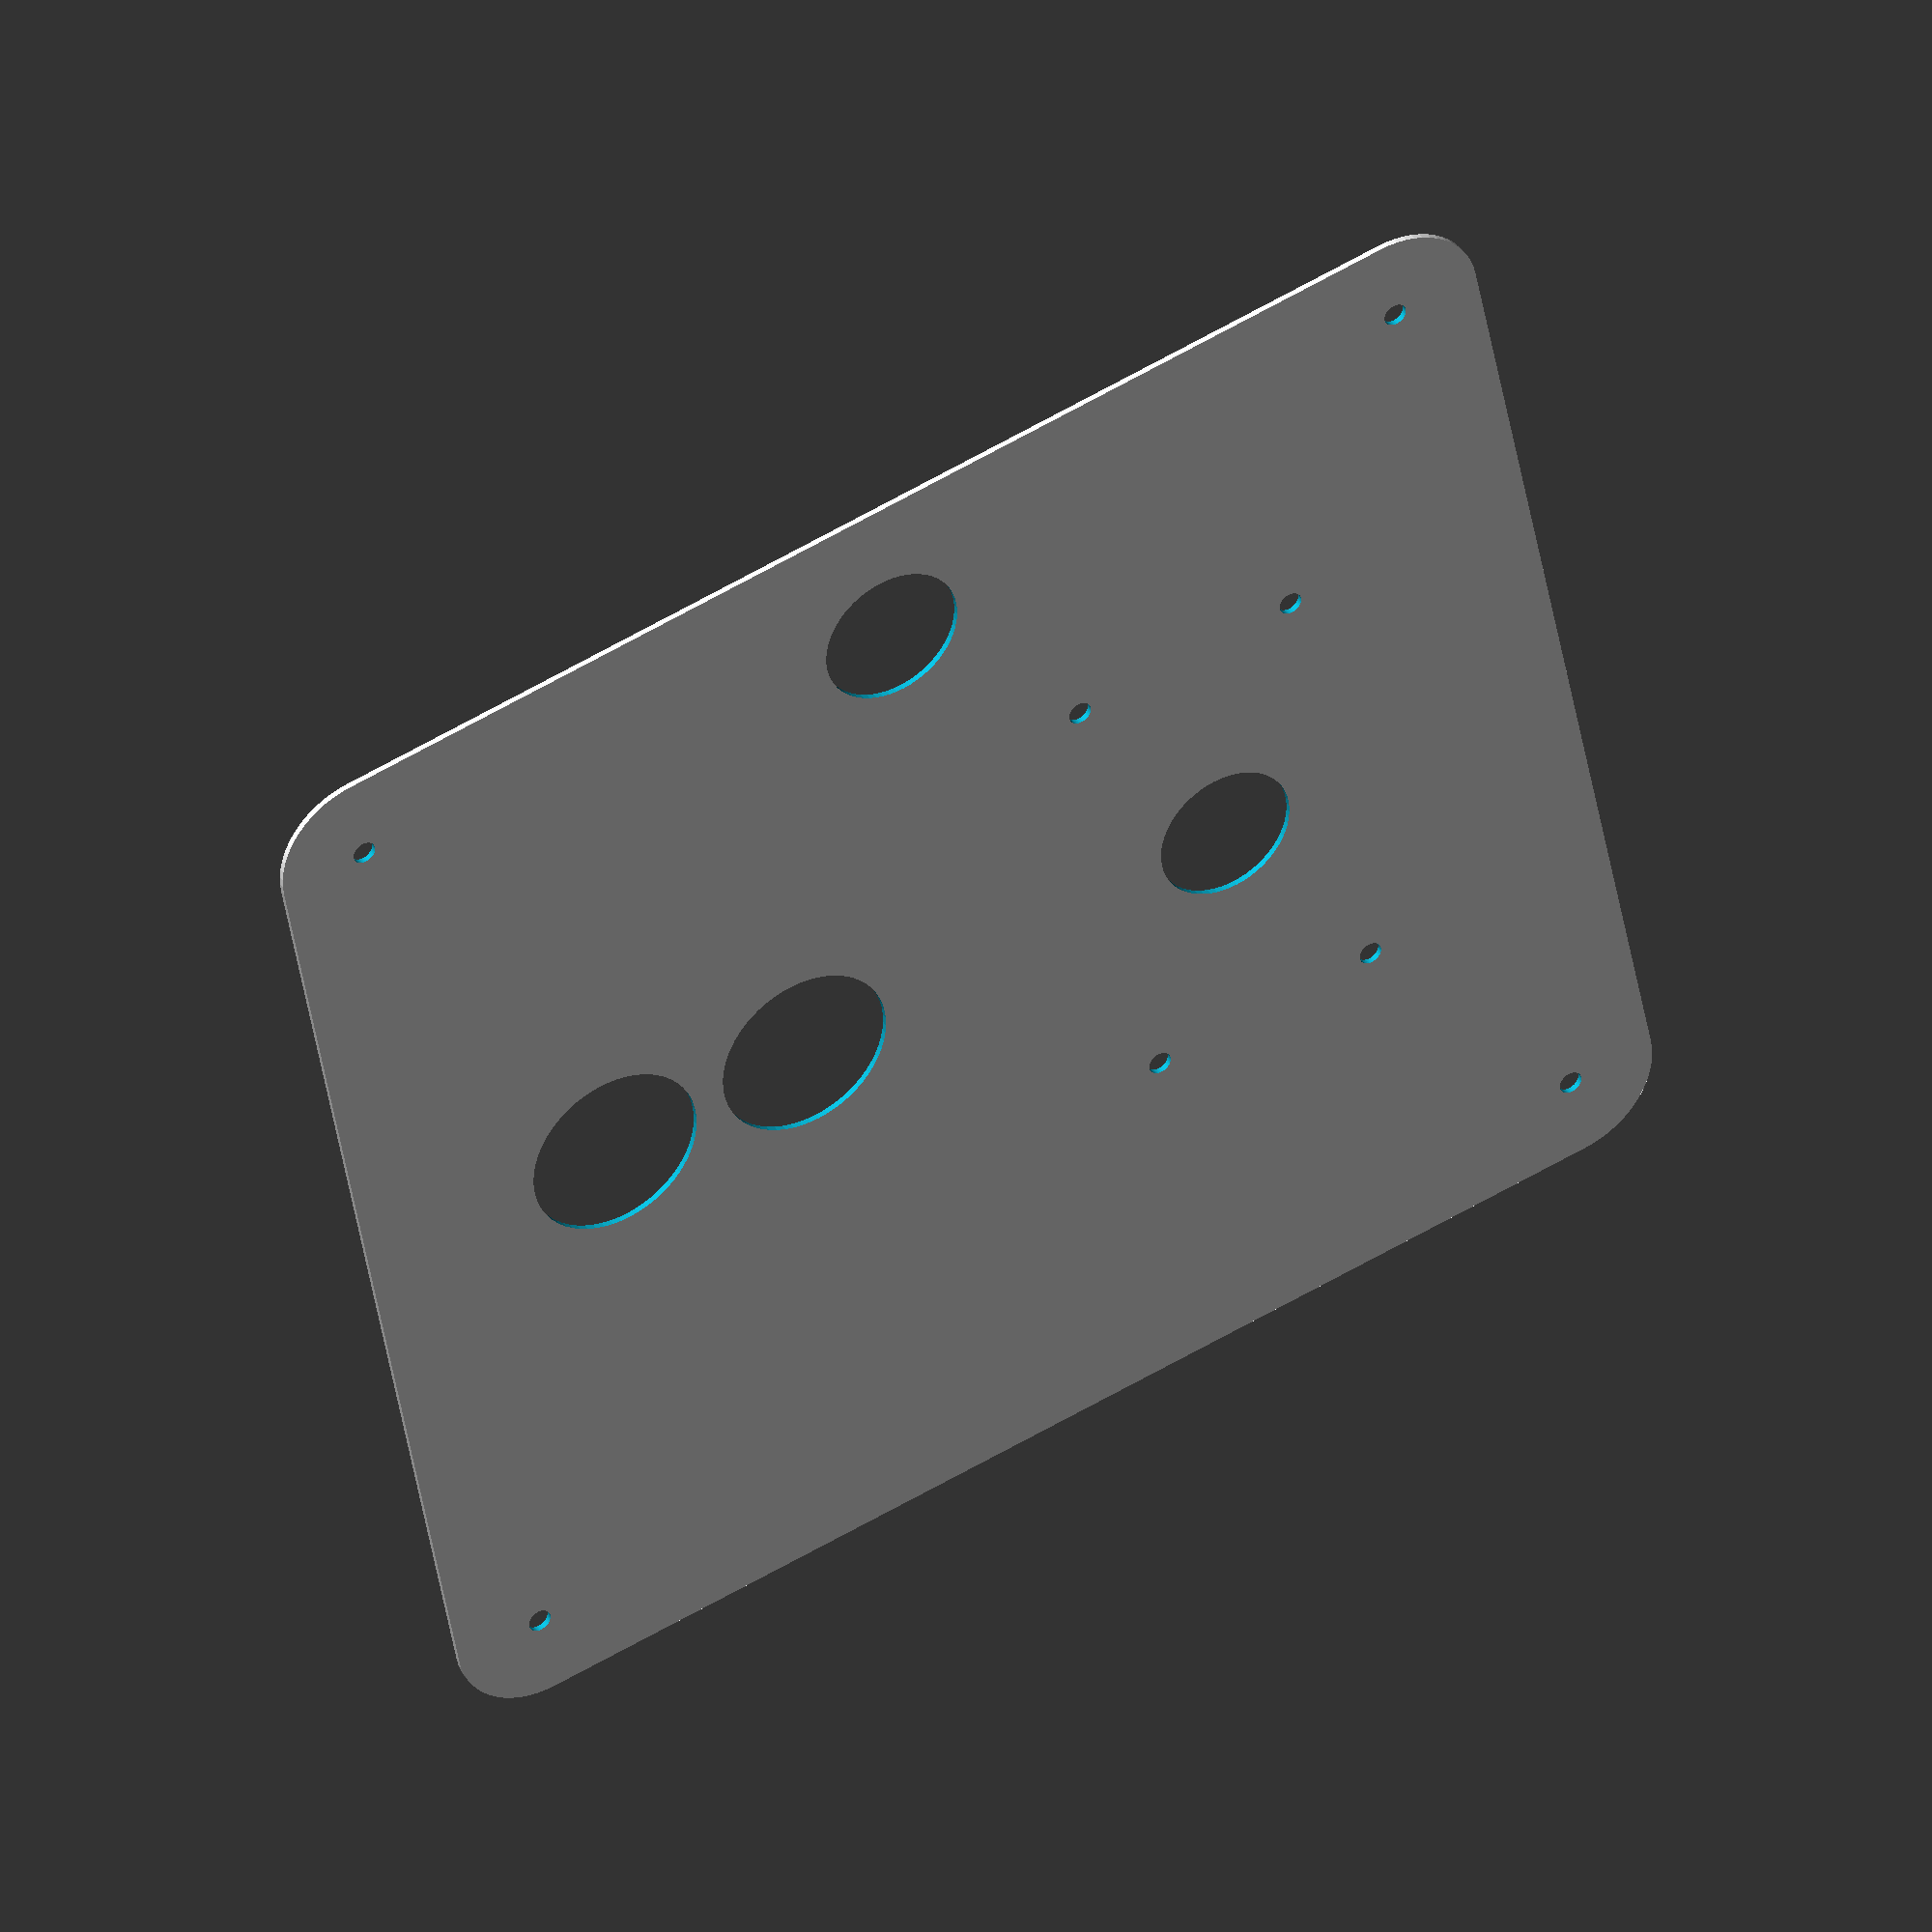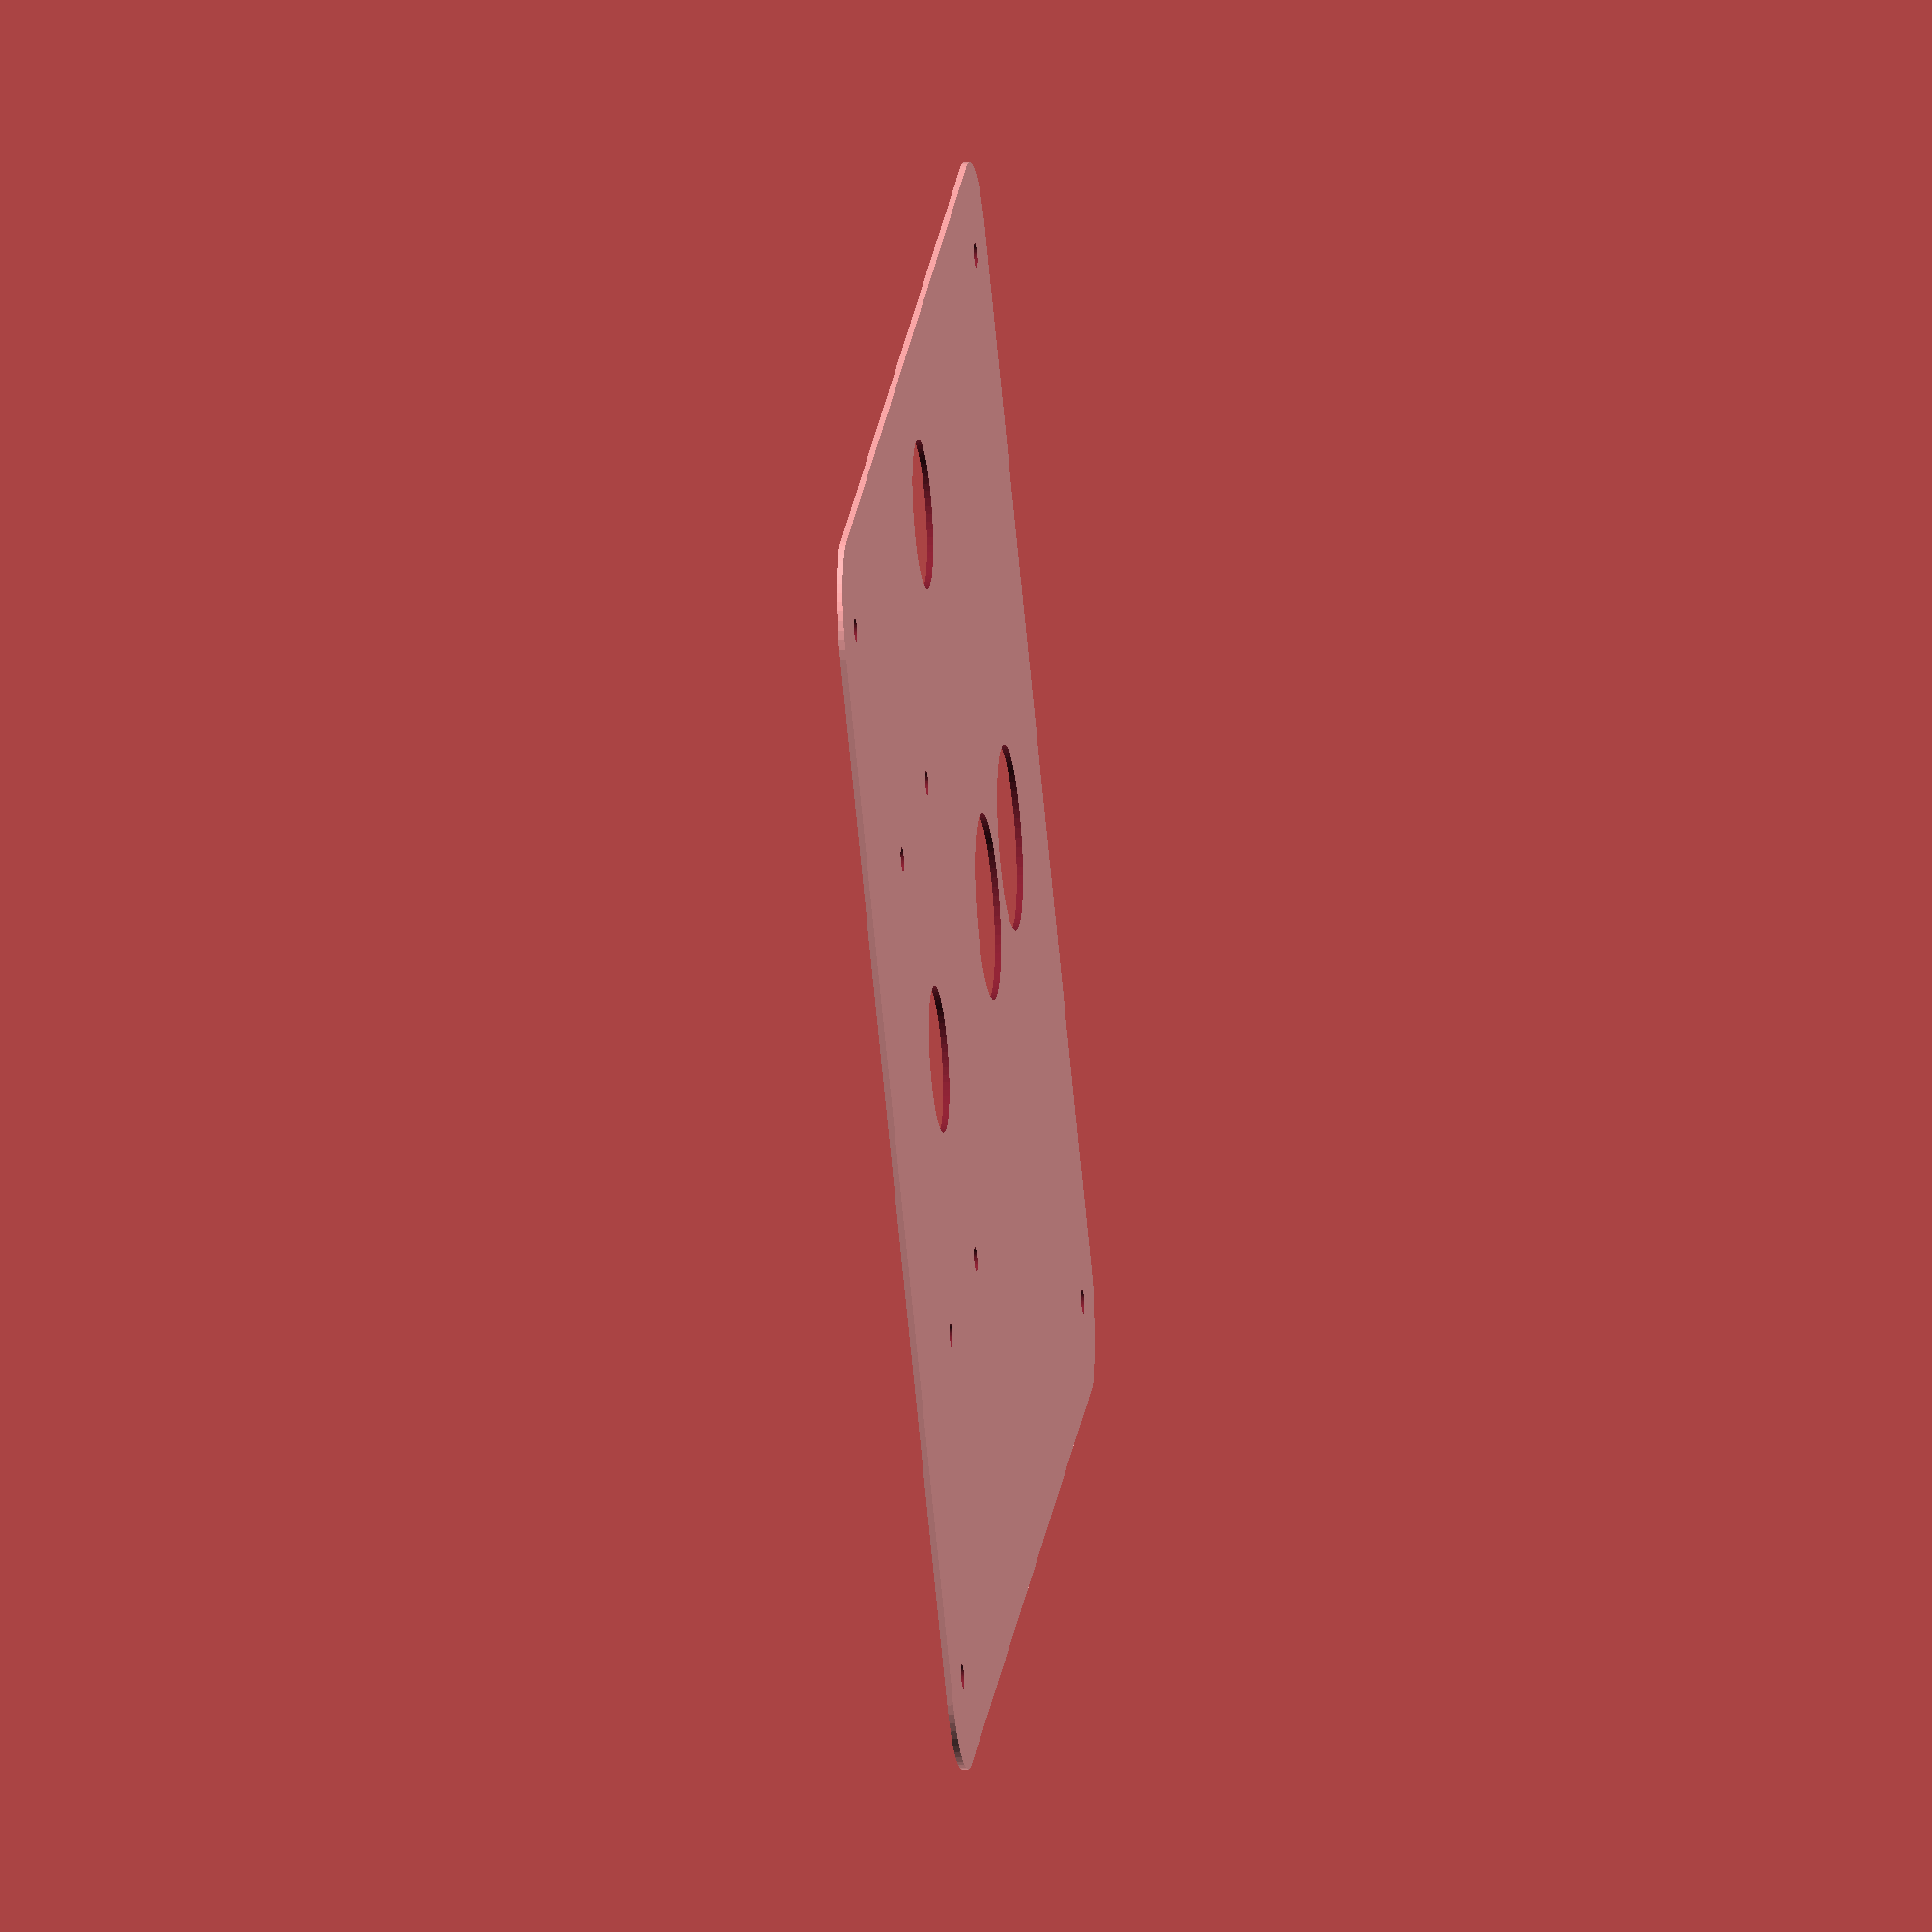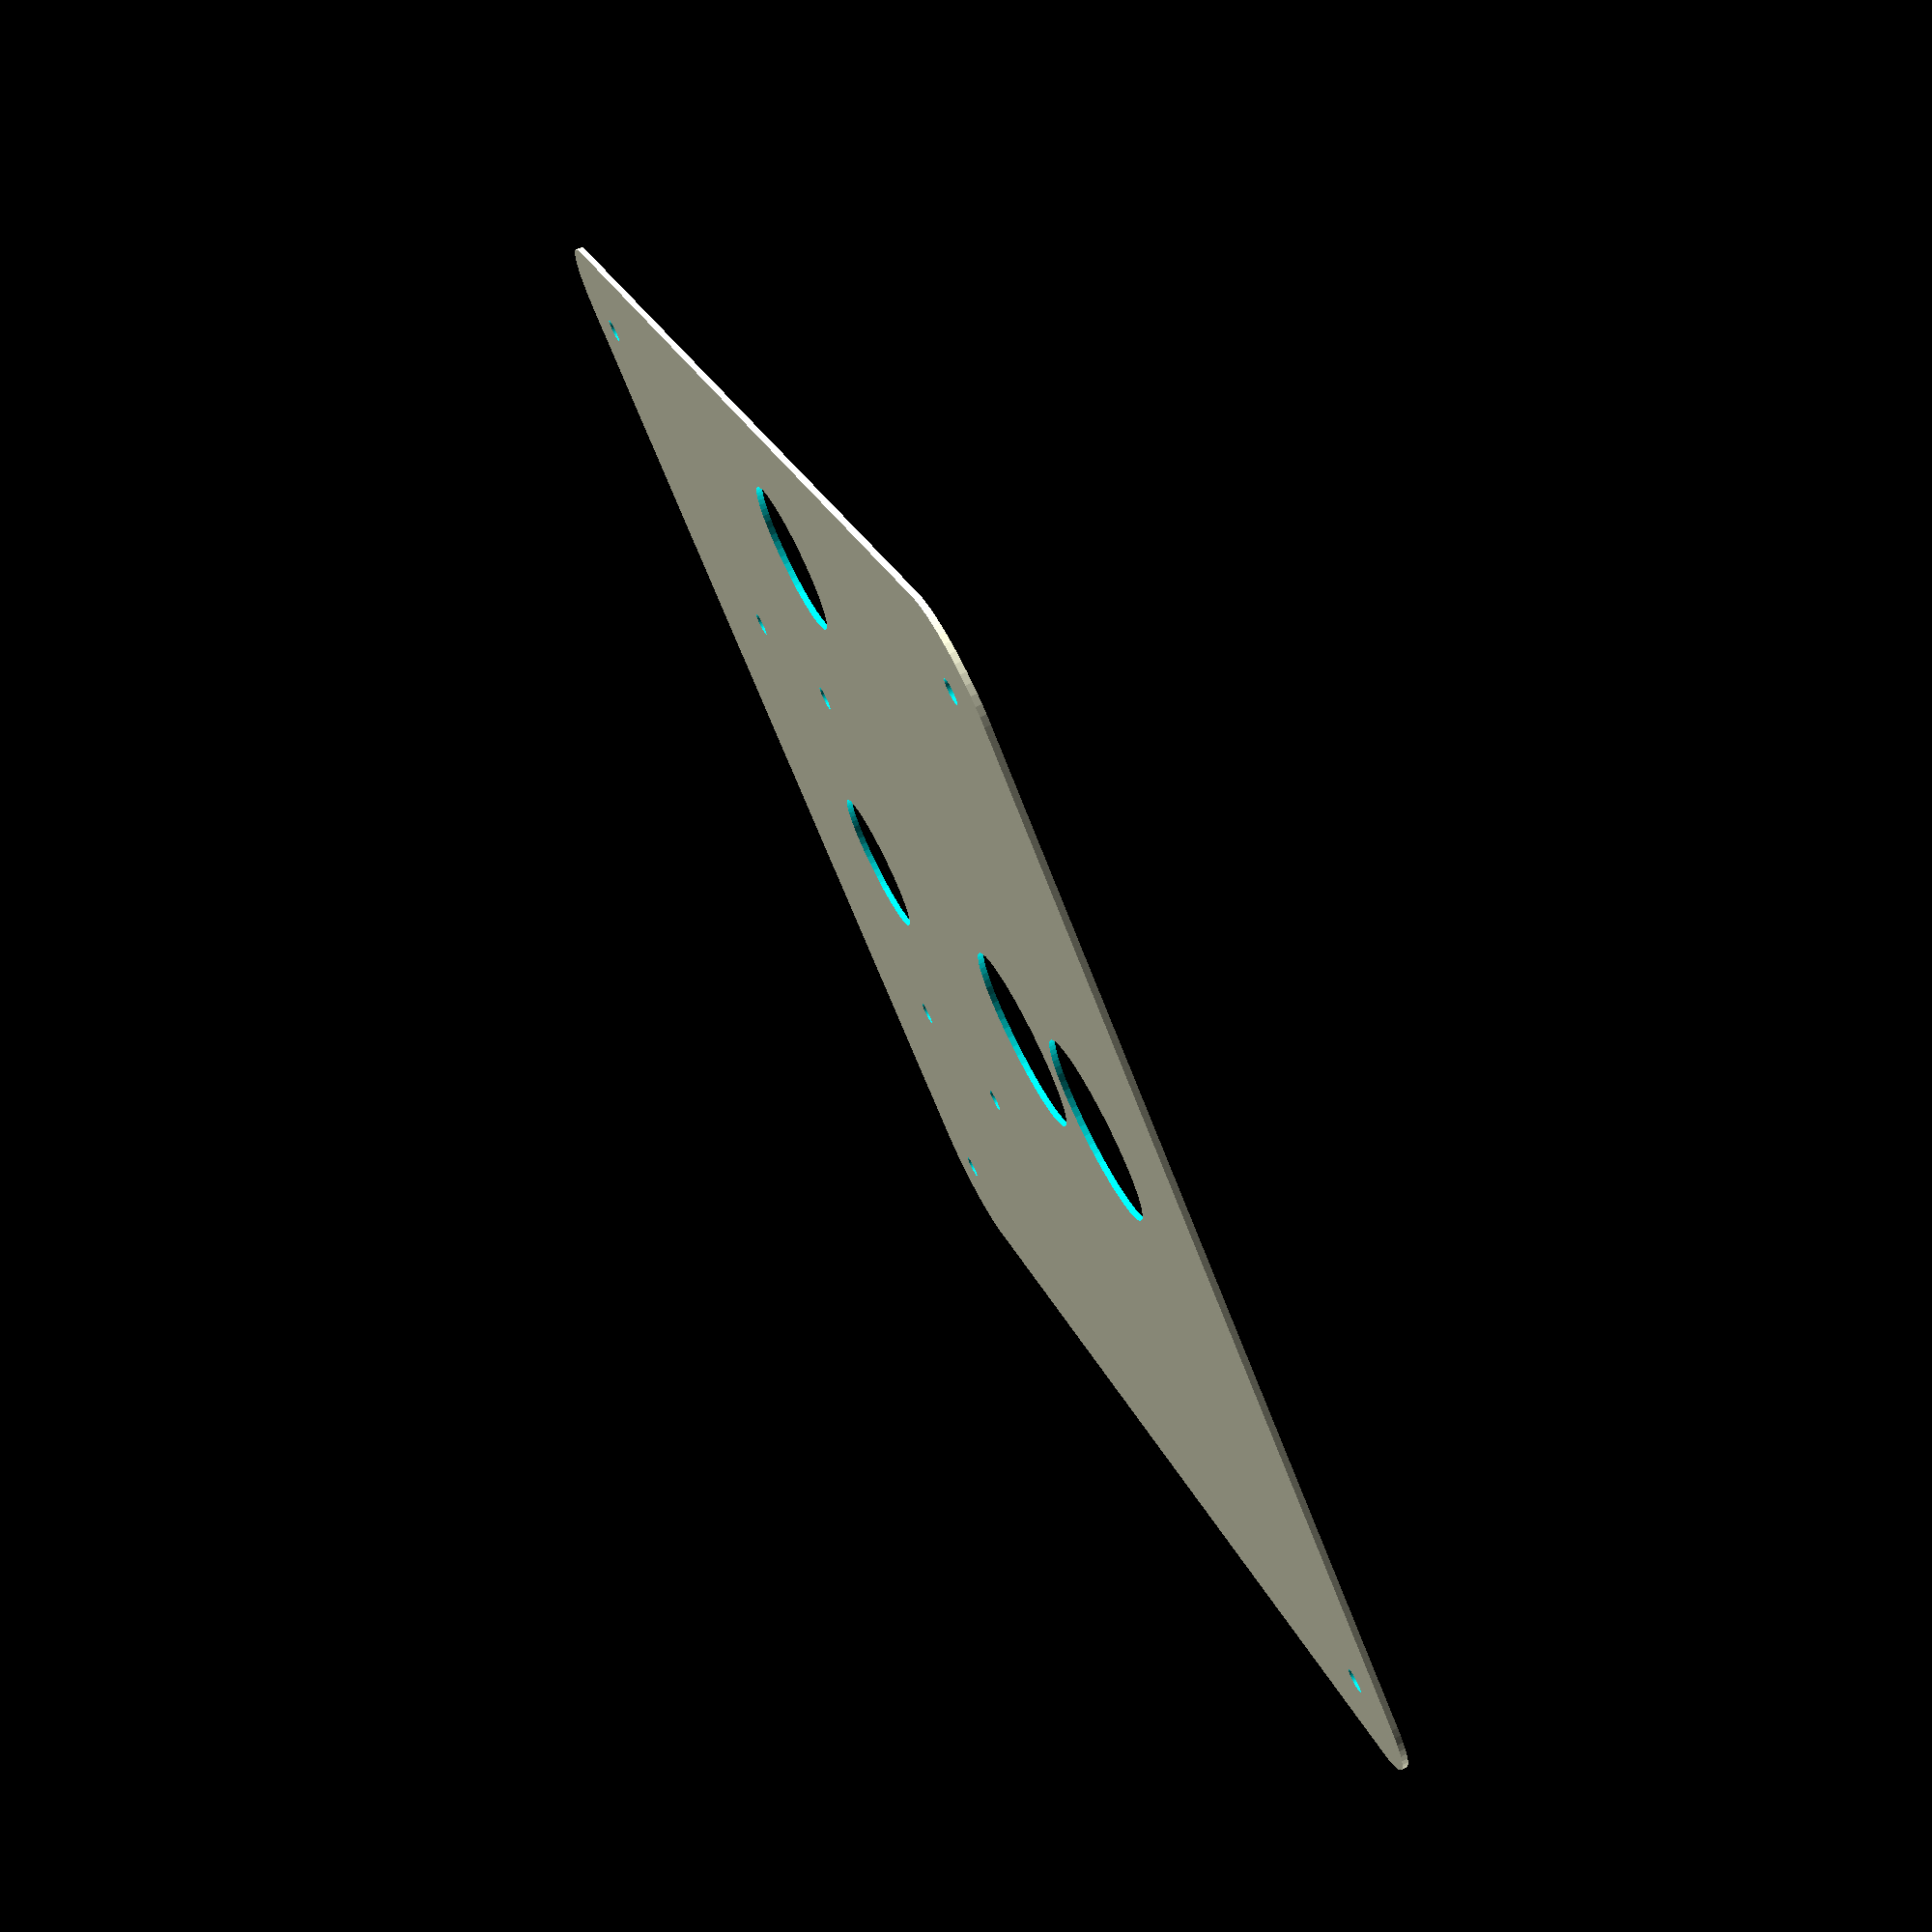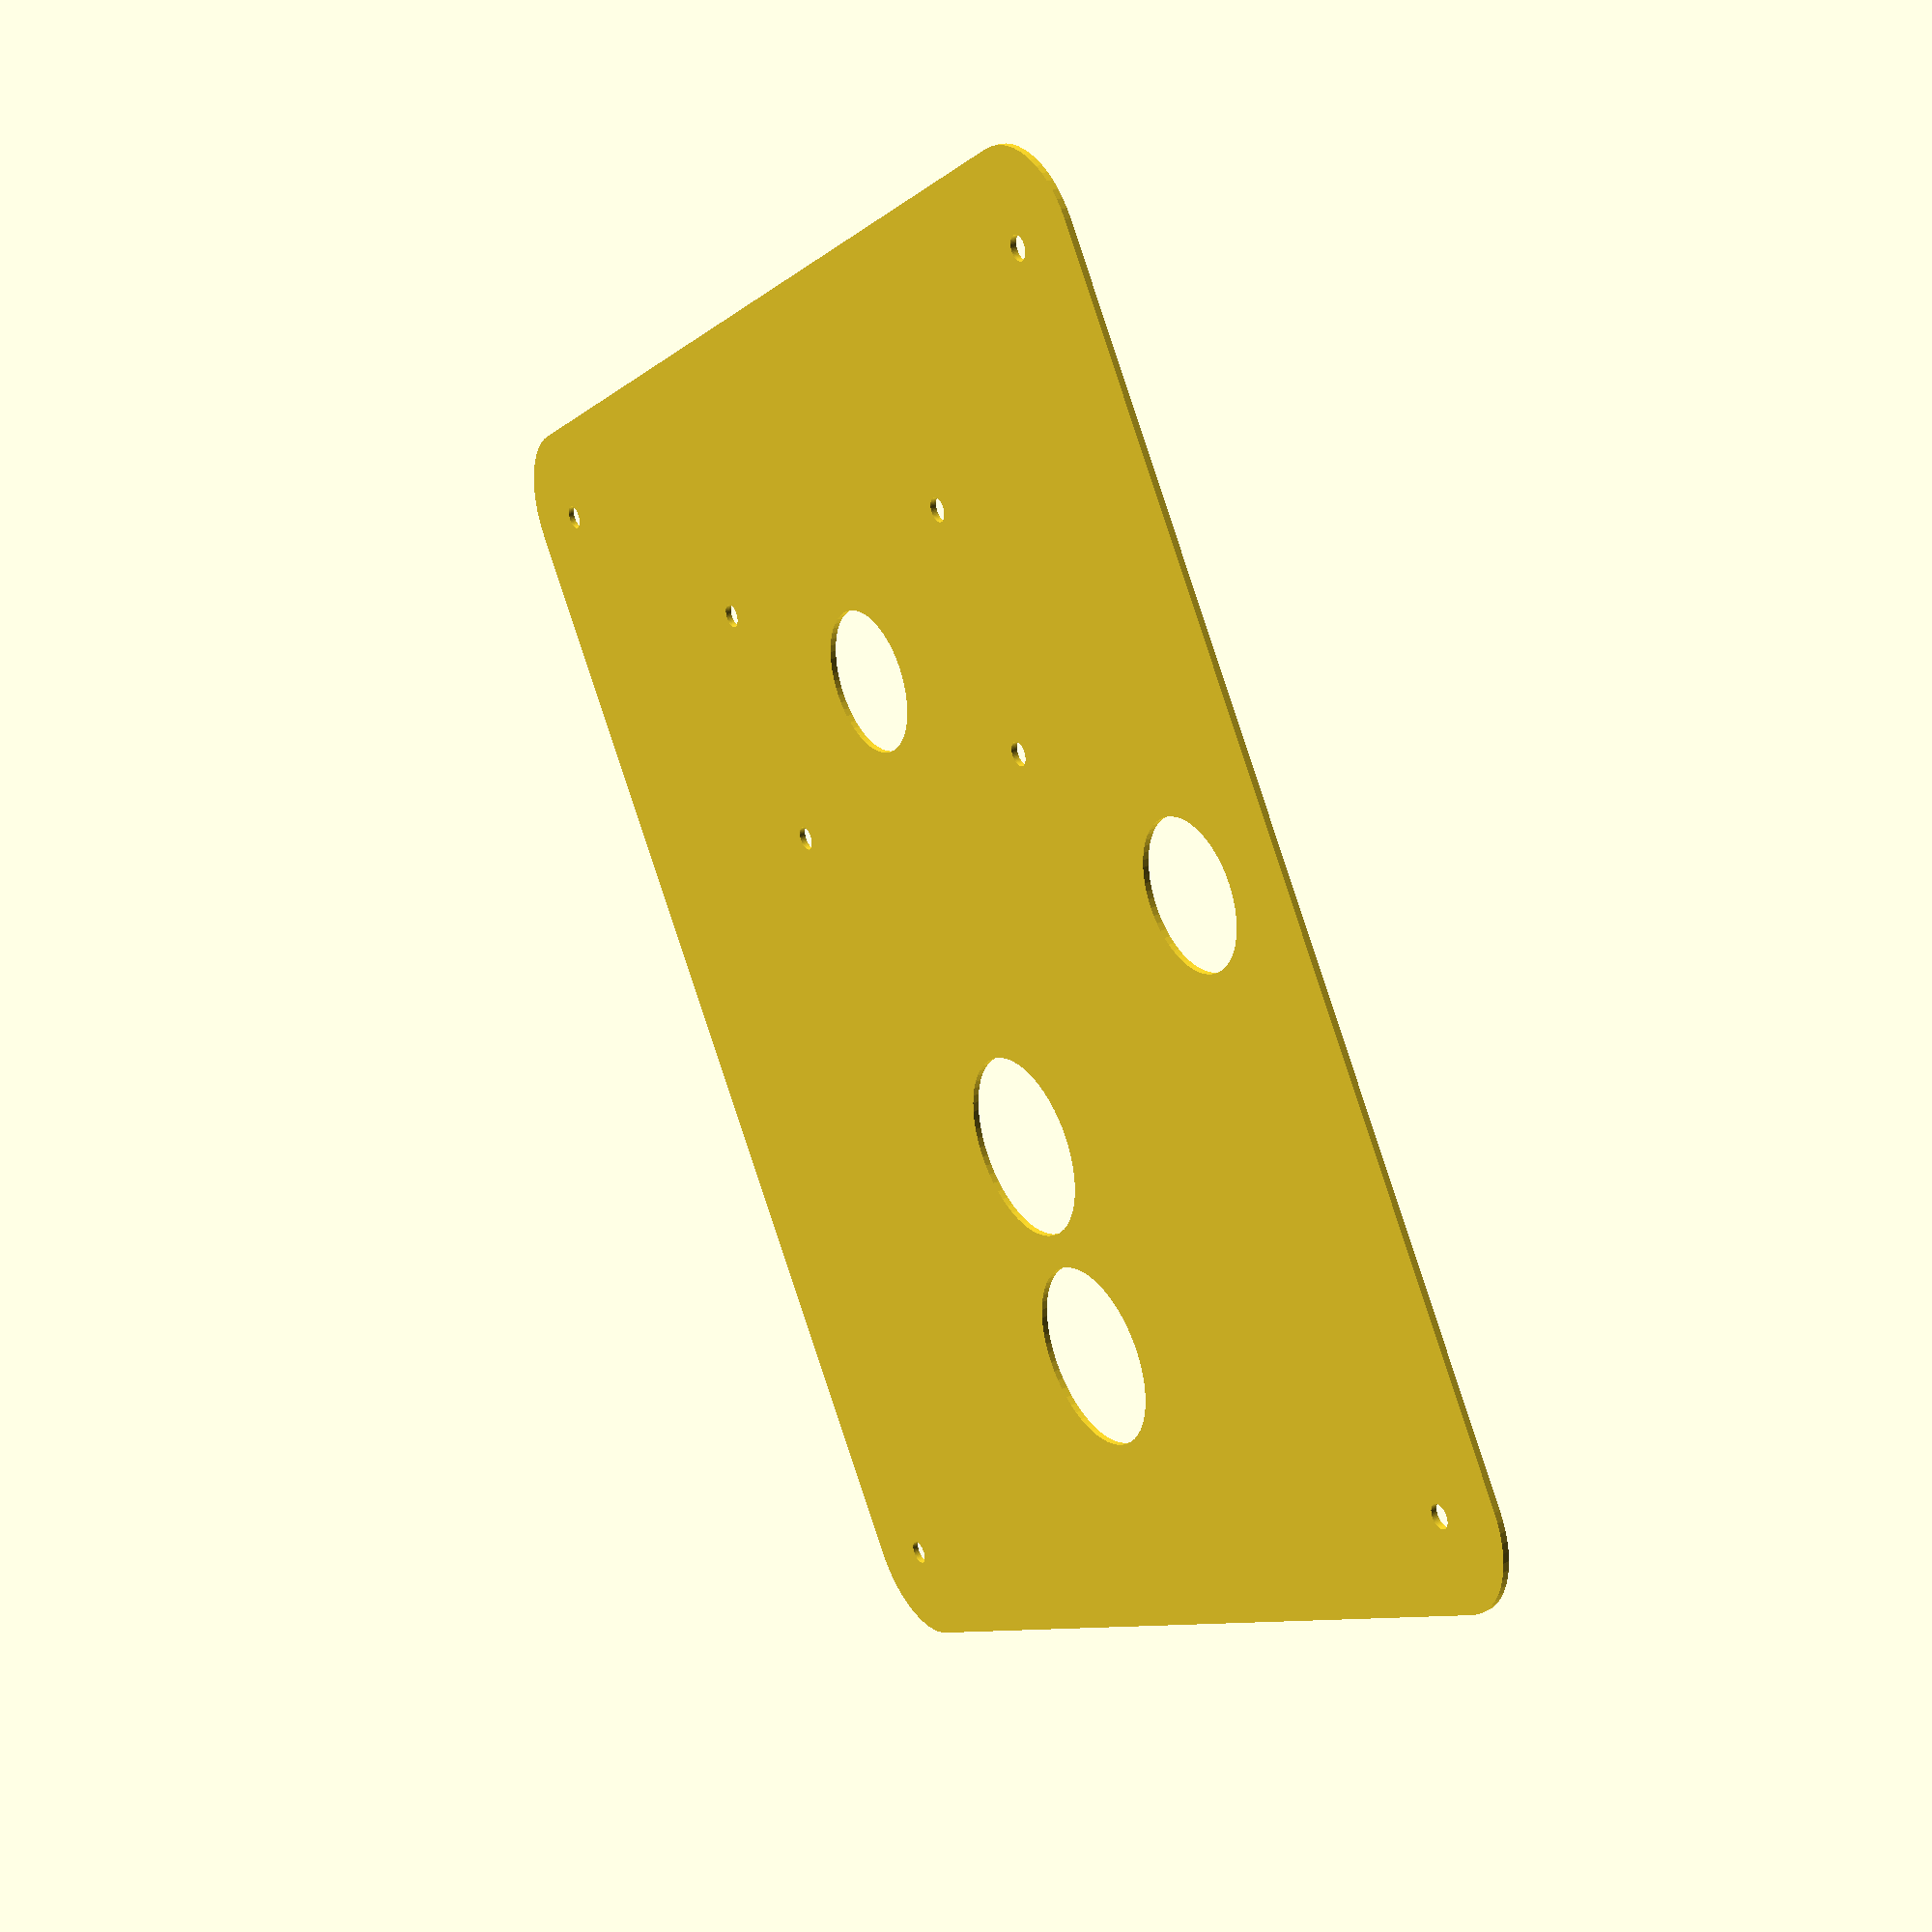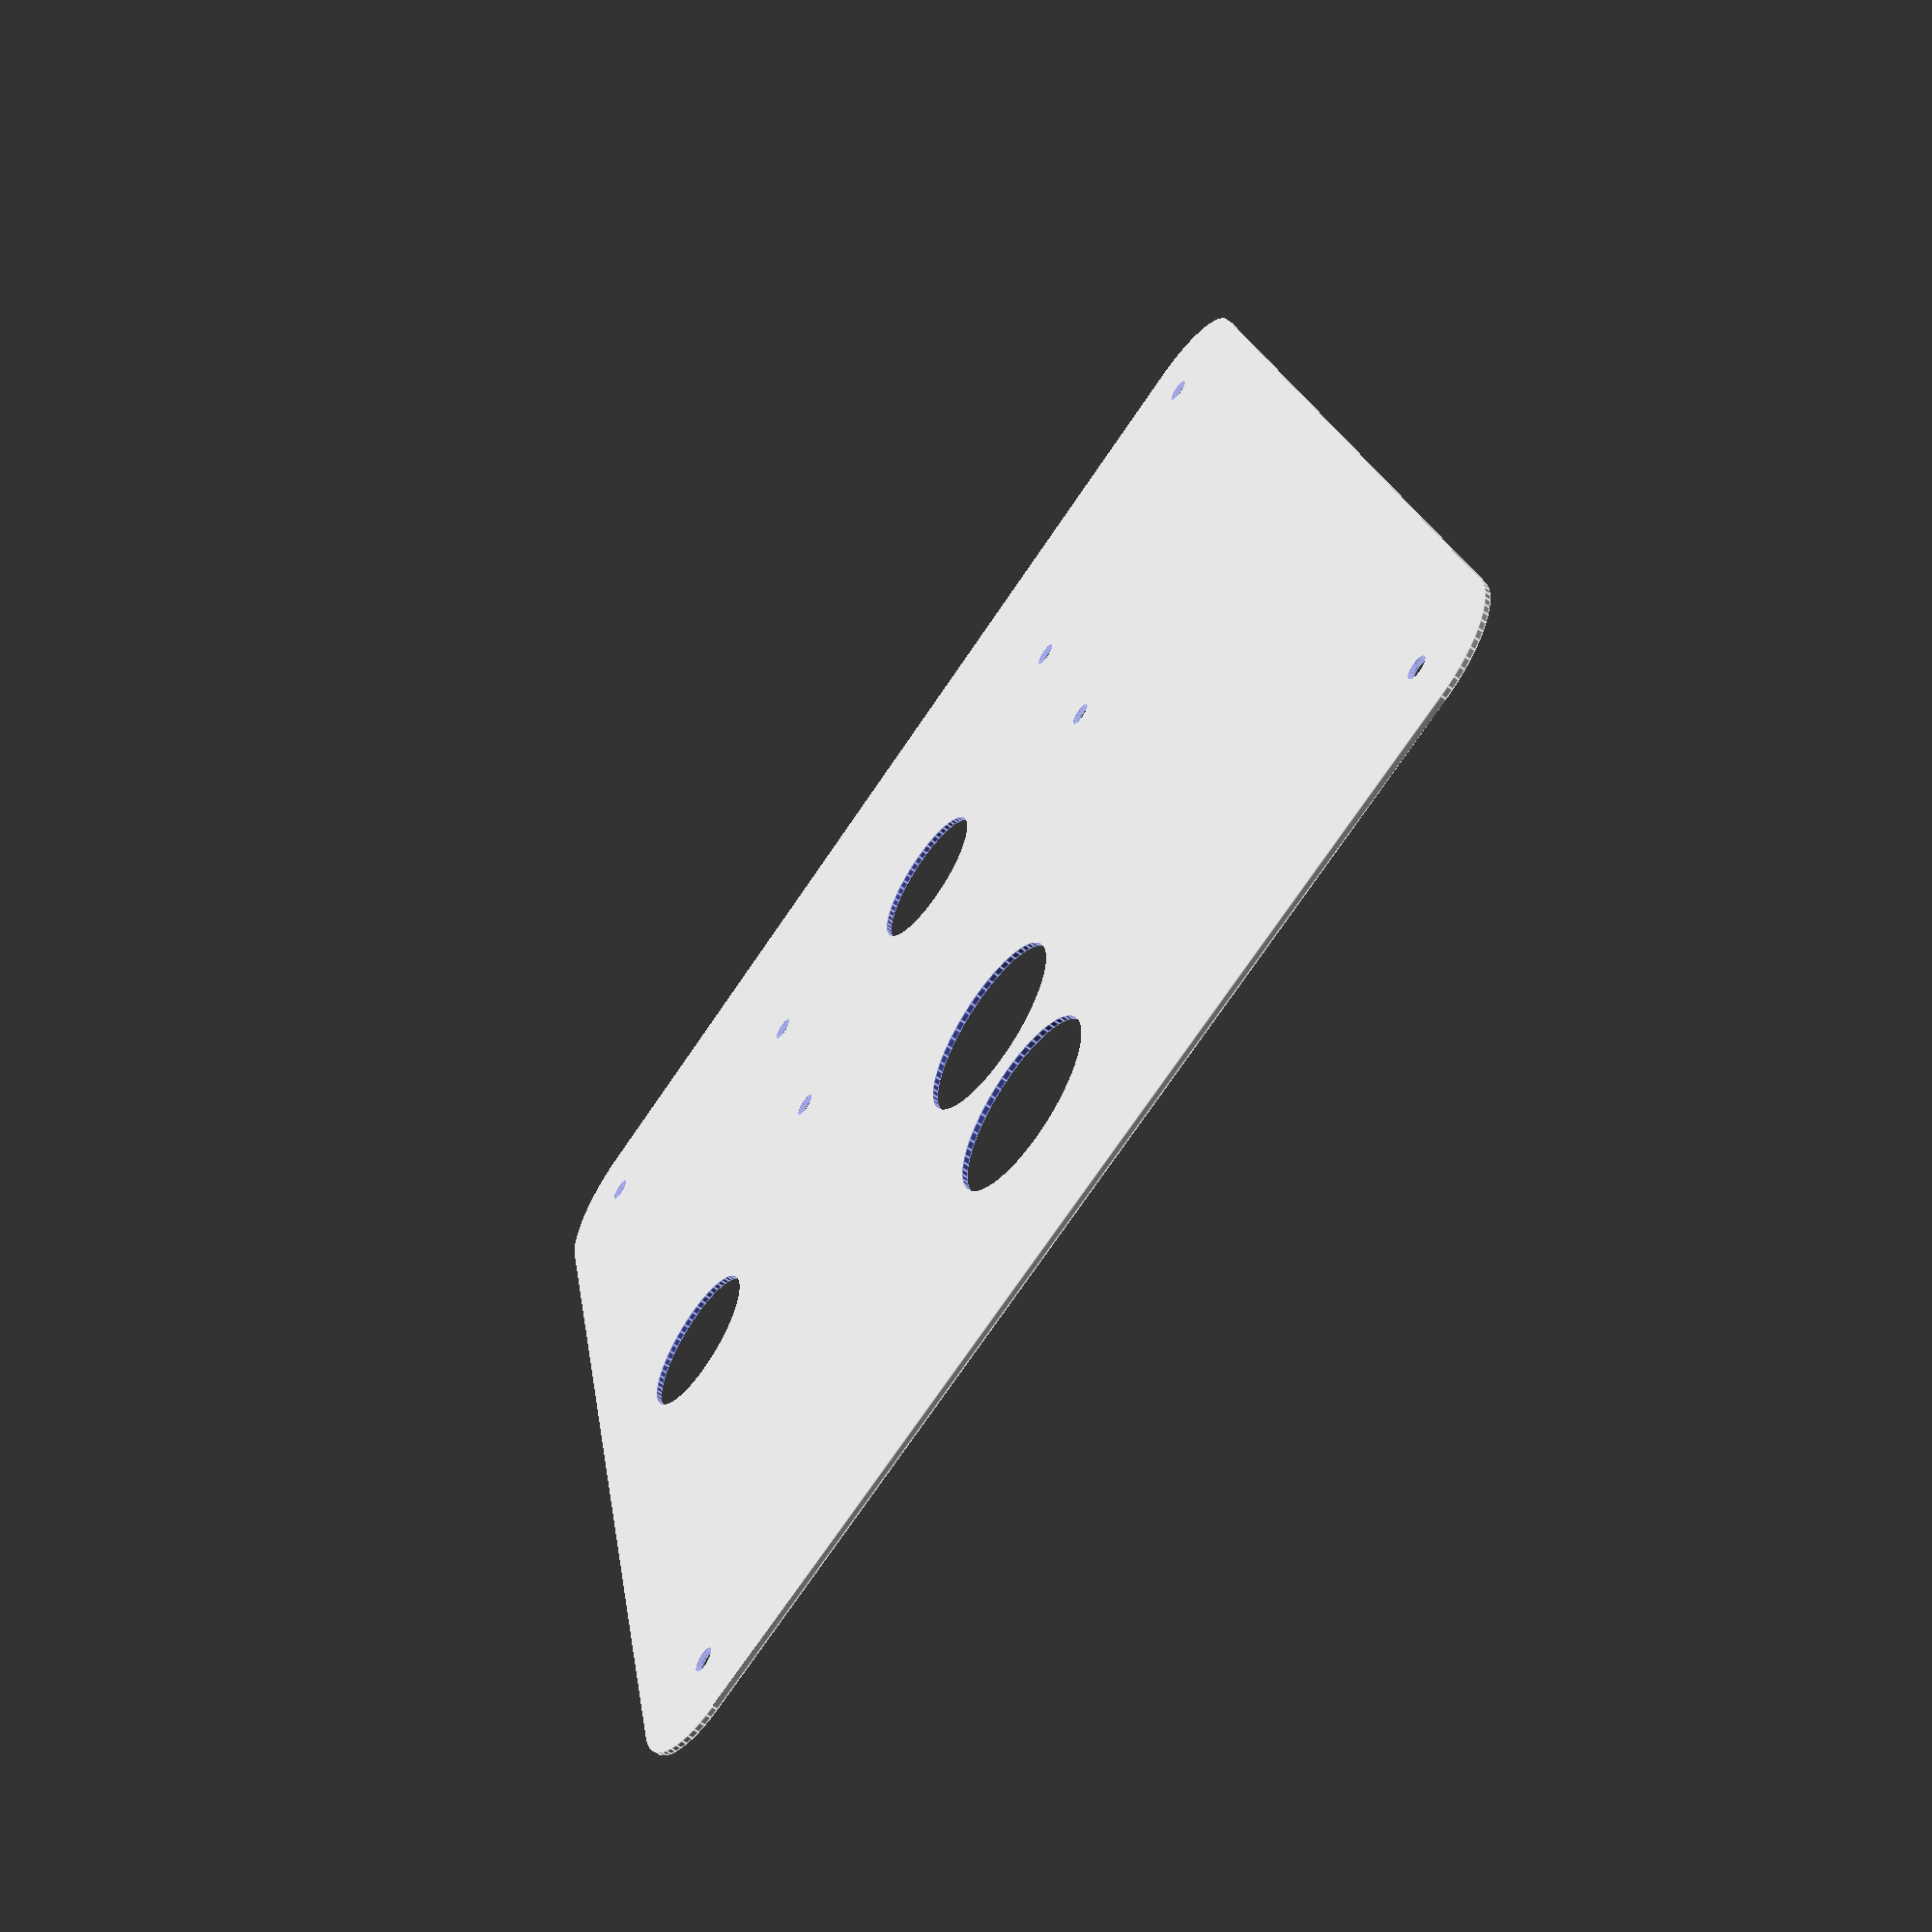
<openscad>
$fn = 60;


top = true;
players = 1;


gap = 30;
width = 196;
total_width = width * players + gap * (players-1);
height = 180;
screw_radius = 4/2;
button_radius = 30.5/2;
exit_button_radius = 24.5/2;
stick_radius = 24/2;
corner_radius = button_radius;


translate([corner_radius, corner_radius]) {
    difference() {
        base(total_width, height, corner_radius);
        if (top) {
            for (i = [0:width + gap:total_width]) {
                translate([i, 0]) {
                    button_holes(width, height, button_radius);
                    joystick_holes(width, height, stick_radius);
                    joystick_mounting_holes(width, height, screw_radius);
                }
            }

            exit_button(total_width / 2, height - exit_button_radius, exit_button_radius);
        }
        mounting_holes(width, height, screw_radius, players);
    }
    //etch(total_width, height, corner_radius, width);

    /*
    #mounting_holes(width, height, screw_radius * 2, players);
    #for (i = [0:width + gap:total_width]) {
        translate([i, 0]) {
            button_holes(width, height, button_radius);
            joystick_holes(width, height, stick_radius);
            joystick_mounting_holes(width, height, screw_radius);
        }
    }
    %base(total_width, height, corner_radius);
    */
}


module etch(w_t, h_t, r, w) {
    scale = 0.9;
    outer_offset = 0.02 * h_t;
    inner_offset = 0.09 * h_t;
    difference() {
        hull() {
            translate([0 + outer_offset, 0 + outer_offset]) circle(r=r * scale);
            translate([w_t - outer_offset, 0 + outer_offset]) circle(r=r * scale);
            translate([w_t - outer_offset, h_t - outer_offset]) circle(r=r * scale);
            translate([0 + outer_offset, h_t - outer_offset]) circle(r=r * scale);
        }
        hull() {
            translate([0 + inner_offset, 0 + inner_offset]) circle(r=r * scale * scale);
            translate([w_t - inner_offset, 0 + inner_offset]) circle(r=r * scale * scale);
            translate([w_t - inner_offset, h_t - inner_offset]) circle(r=r * scale * scale);
            translate([0 + inner_offset, h_t - inner_offset]) circle(r=r * scale * scale);
        }
    }
    for (i = [0:width + gap:total_width]) {
        translate([i, 0]) {
            joystick_holes(w, h_t, 43);
        }
    }
}


module base(w, h, r) {
    hull() {
        circle(r=r);
        translate([w, 0]) circle(r=r);
        translate([w, h]) circle(r=r);
        translate([0, h]) circle(r=r);
    }
}


module mounting_holes(w, h, r, players) {
    step = (players % 2 == 1) ? w : w * players / 3 + gap * (players-1) / 3;

    for (i = [0:step:total_width + 1]) {
        translate([i, 0]) circle(r=r);
        translate([i, h]) circle(r=r);
    }
}


module button_holes(w, h, r) {
    // Minimum is the width of the widest part of the switches / 2
    shiftFromCenter = 36/2;
    translate([3/4*w, h/2]) {
        translate([-shiftFromCenter, 0]) circle(r=r);
        translate([shiftFromCenter, 0]) circle(r=r);
    }
}


module joystick_holes(w, h, r) {
    translate([1/4*w, h/2]) {
        circle(r=r);
    }
}


module joystick_mounting_holes(w, h, r) {
    mount_w = 40;
    mount_h = 82;

    translate([1/4*w, h/2]) {
        translate([mount_w/2, mount_h/2]) circle(r=r);
        translate([-mount_w/2, mount_h/2]) circle(r=r);
        translate([mount_w/2, -mount_h/2]) circle(r=r);
        translate([-mount_w/2, -mount_h/2]) circle(r=r);
    }
}


module exit_button(x, y, r) {
    translate([x, y]) circle(r=r);
}

</openscad>
<views>
elev=140.0 azim=190.5 roll=29.2 proj=o view=solid
elev=26.2 azim=315.8 roll=278.0 proj=o view=solid
elev=285.1 azim=311.0 roll=62.9 proj=p view=solid
elev=147.9 azim=233.9 roll=122.4 proj=p view=solid
elev=61.2 azim=102.9 roll=234.4 proj=p view=edges
</views>
